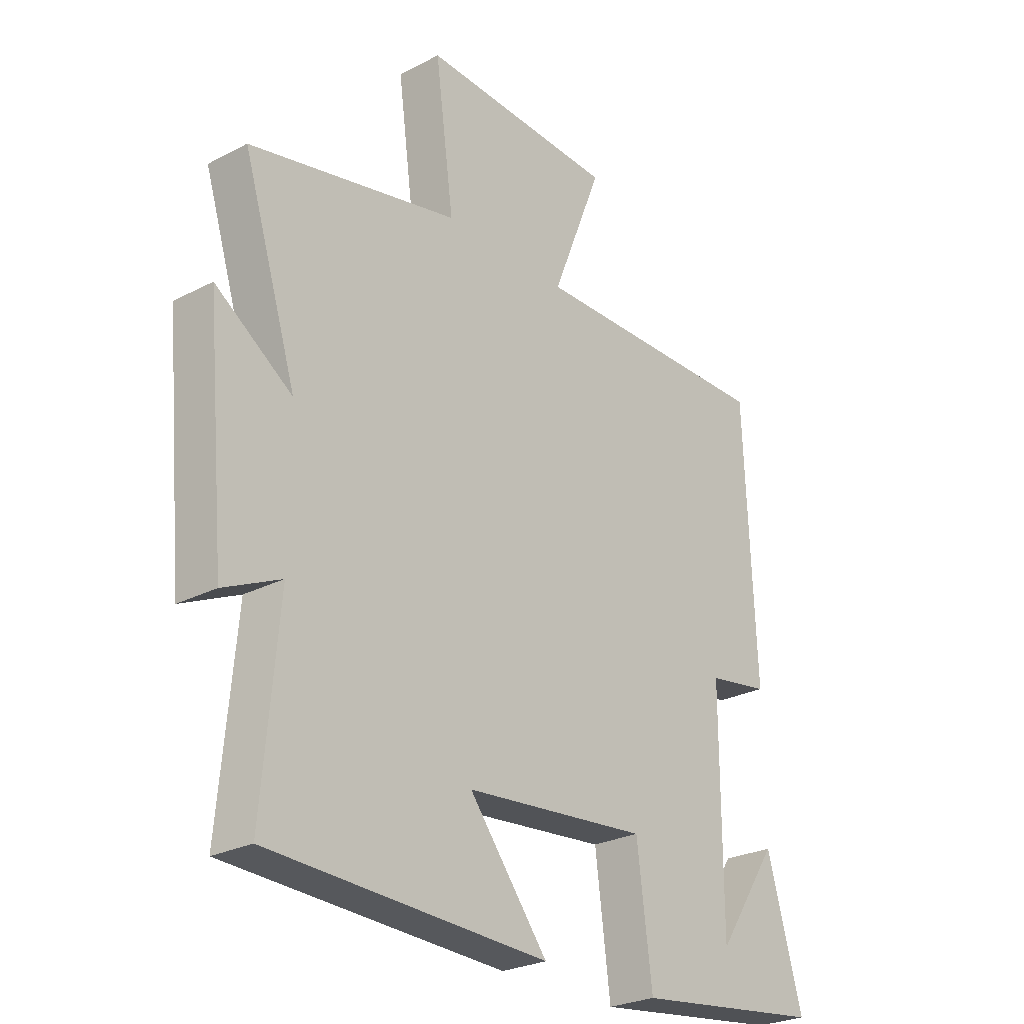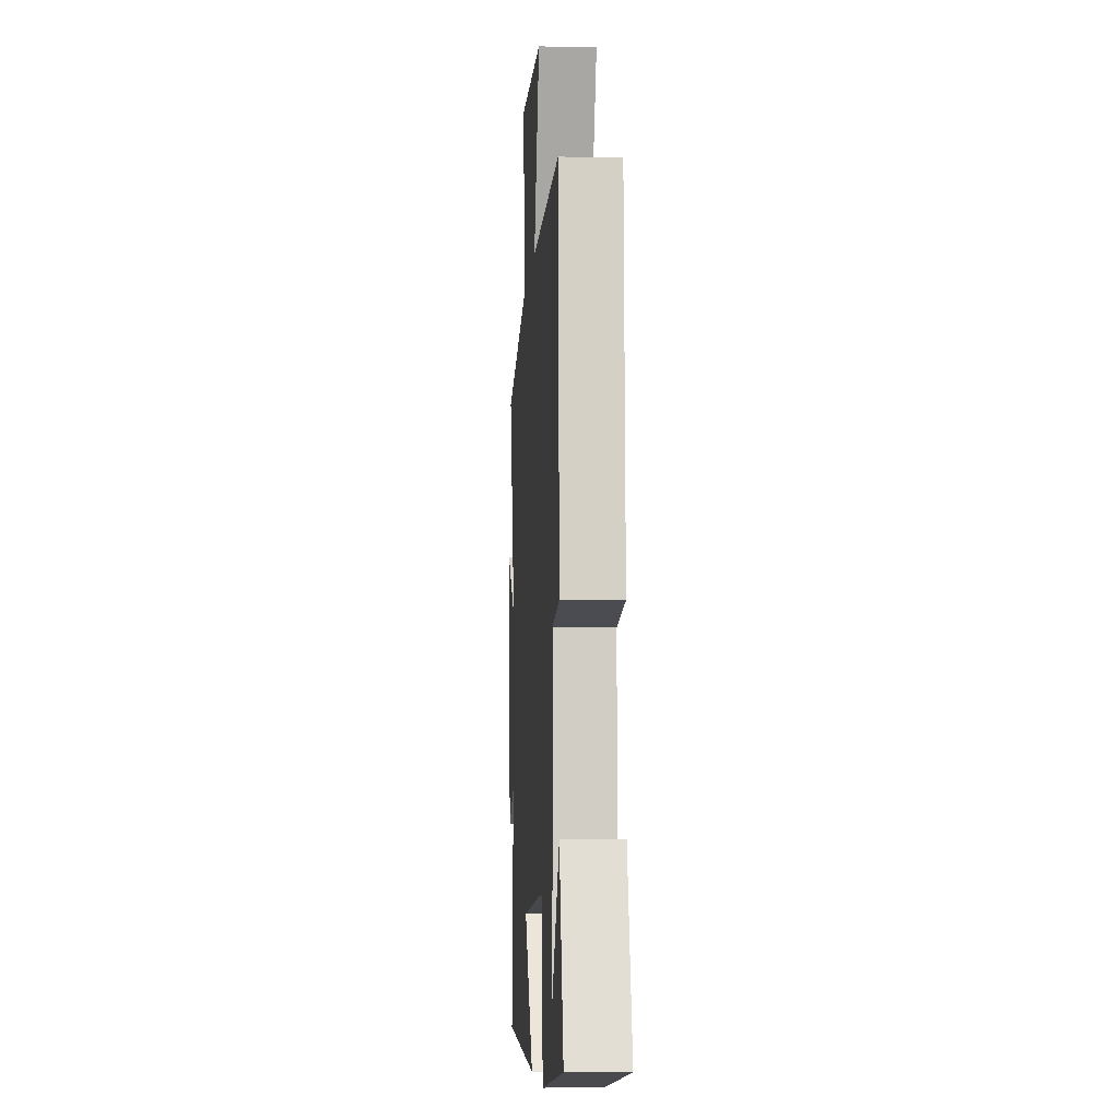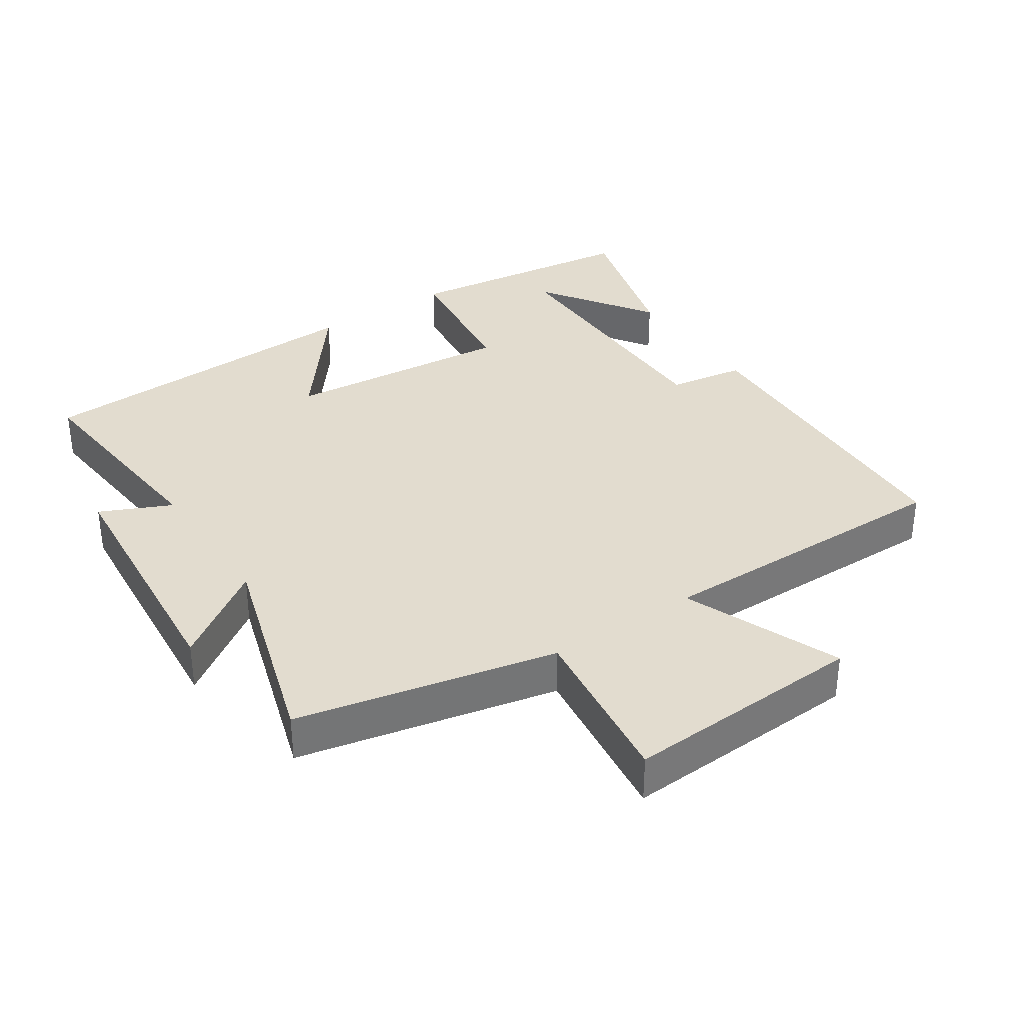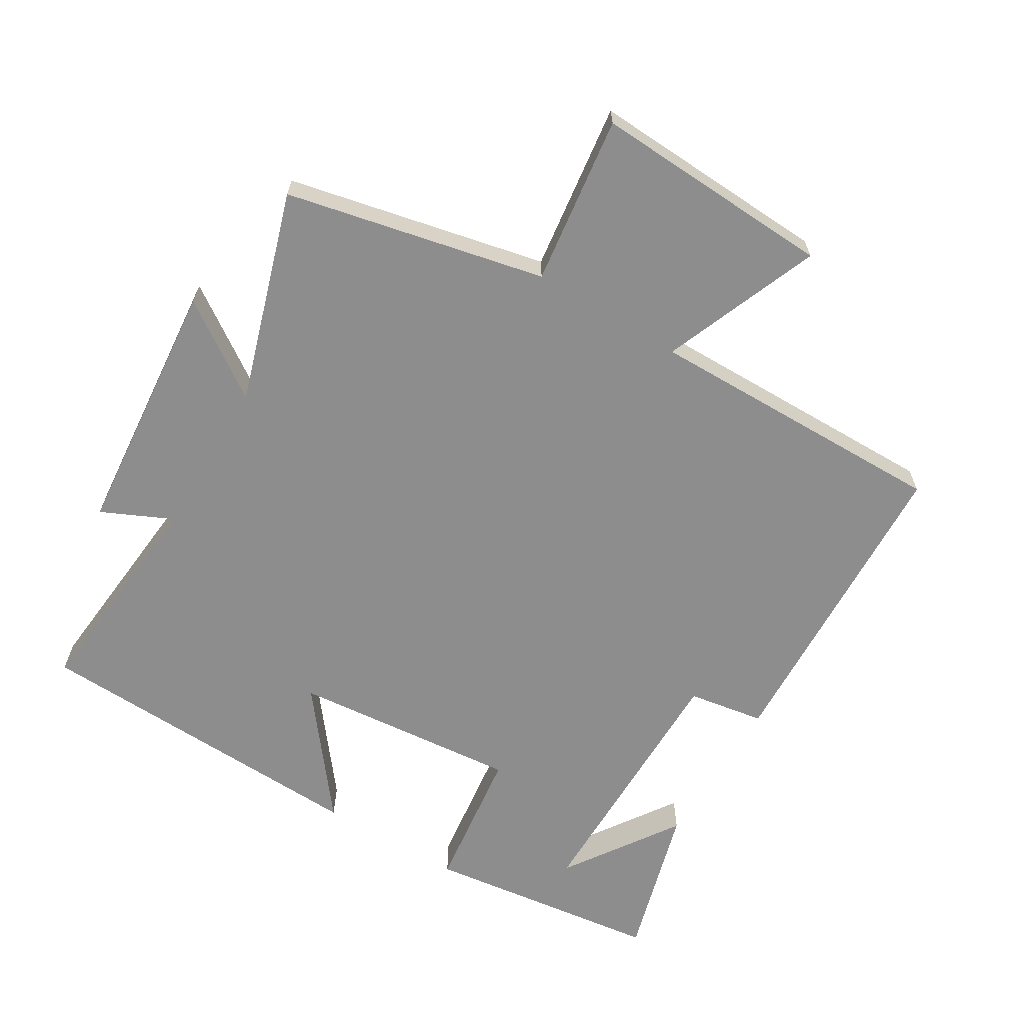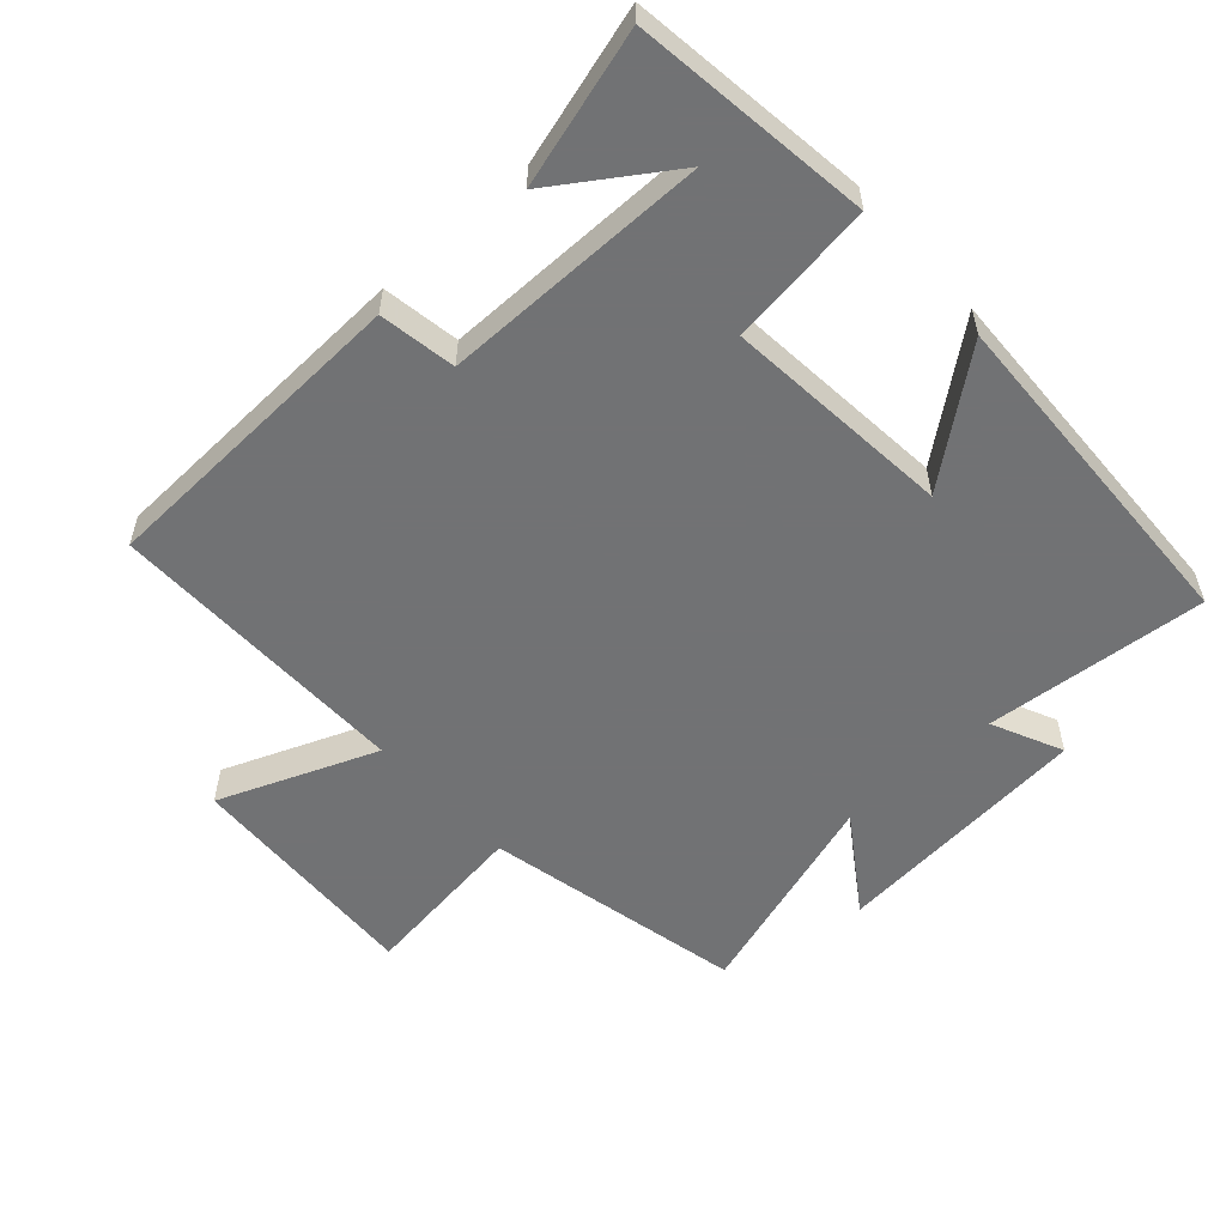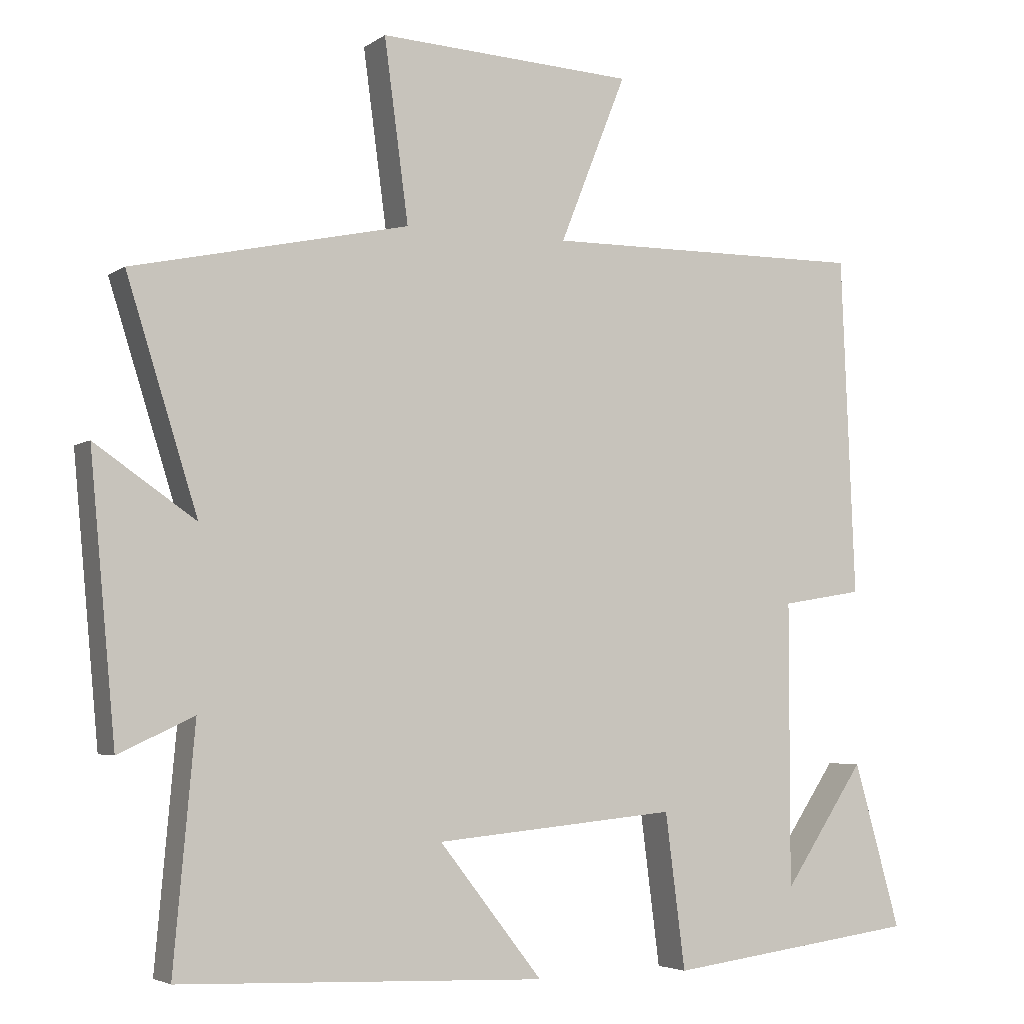
<metadata>
{"format":"obj","ext":"obj","renderer":"f3d","projection":"perspective","resolution":1024,"background":"white","views":[{"elev":-26.2,"azim":-50.5,"up":"+Z"},{"elev":-6.1,"azim":86.3,"up":"+Z"},{"elev":34.7,"azim":-34.0,"up":"+Y"},{"elev":-64.6,"azim":-31.1,"up":"+Y"},{"elev":-55.6,"azim":132.1,"up":"+Y"},{"elev":-4.2,"azim":-26.8,"up":"+Z"}]}
</metadata>
<code>
v 0.48 0.07 0.505
v 0.5 0.07 0.027
v 0.385 0.07 0.008
v 0.385 0.07 -0.392
v 0.5 0.07 -0.221
v 0.566 0.07 -0.454
v 0.21 0.07 -0.5
v 0.182 0.07 -0.282
v -0.16 0.07 -0.314
v -0.014 0.07 -0.5
v -0.53 0.07 -0.48
v -0.5 0.07 -0.147
v -0.606 0.07 -0.196
v -0.642 0.07 0.194
v -0.5 0.07 0.097
v -0.6 0.07 0.415
v -0.211 0.07 0.5
v -0.245 0.07 0.754
v 0.117 0.07 0.736
v 0.023 0.07 0.5
v 0.48 0 0.505
v 0.5 0 0.027
v 0.385 0 0.008
v 0.385 0 -0.392
v 0.5 0 -0.221
v 0.566 0 -0.454
v 0.21 0 -0.5
v 0.182 0 -0.282
v -0.16 0 -0.314
v -0.014 0 -0.5
v -0.53 0 -0.48
v -0.5 0 -0.147
v -0.606 0 -0.196
v -0.642 0 0.194
v -0.5 0 0.097
v -0.6 0 0.415
v -0.211 0 0.5
v -0.245 0 0.754
v 0.117 0 0.736
v 0.023 0 0.5
f 17 18 19 20
f 15 16 17 20
f 15 20 1 2
f 12 13 14 15
f 9 10 11 12
f 8 9 12 15
f 4 5 6
f 4 6 7
f 3 4 7 8
f 15 2 3
f 3 8 15
f 40 39 38 37
f 40 37 36 35
f 22 21 40 35
f 35 34 33 32
f 32 31 30 29
f 35 32 29 28
f 26 25 24
f 27 26 24
f 28 27 24 23
f 23 22 35
f 35 28 23
f 1 21 22 2
f 2 22 23 3
f 3 23 24 4
f 4 24 25 5
f 5 25 26 6
f 6 26 27 7
f 7 27 28 8
f 8 28 29 9
f 9 29 30 10
f 10 30 31 11
f 11 31 32 12
f 12 32 33 13
f 13 33 34 14
f 14 34 35 15
f 15 35 36 16
f 16 36 37 17
f 17 37 38 18
f 18 38 39 19
f 19 39 40 20
f 20 40 21 1

</code>
